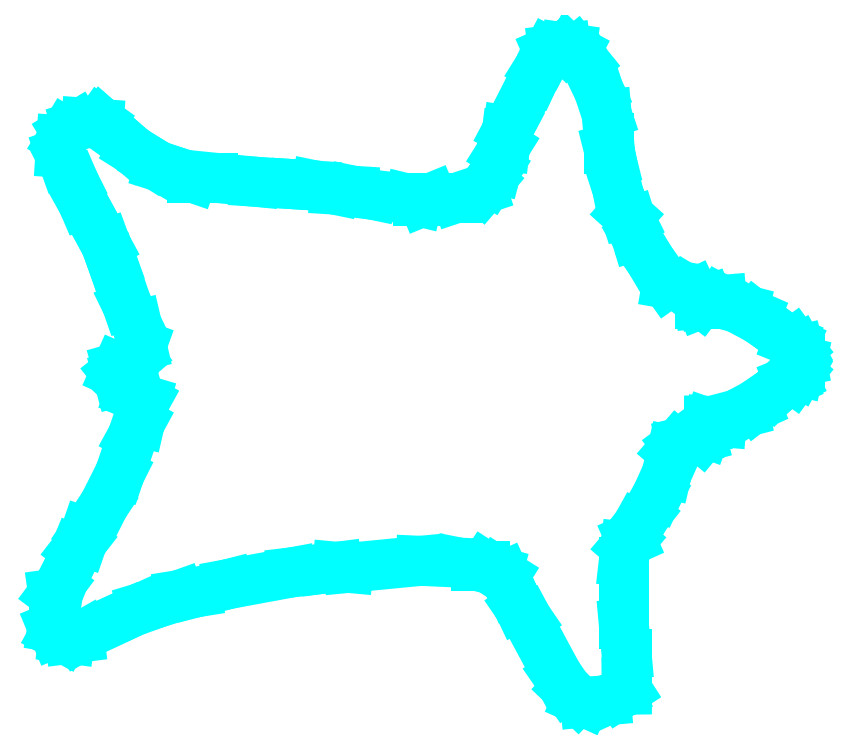
<metadata>
{"format":"dxf","ext":"dxf","renderer":"ezdxf+matplotlib","layout":"modelspace","background":"white","min_lineweight":24,"dpi":150}
</metadata>
<code>
0
SECTION
2
ENTITIES
0
LINE
8
Calque 1
10
-59.21
20
125.4
30
0
11
-60.93
21
125.2
31
0
0
LINE
8
Calque 1
10
-60.93
20
125.2
30
0
11
-61.53
21
124.9
31
0
0
LINE
8
Calque 1
10
-61.53
20
124.9
30
0
11
-61.88
21
124.3
31
0
0
LINE
8
Calque 1
10
-61.88
20
124.3
30
0
11
-62.82
21
122.8
31
0
0
LINE
8
Calque 1
10
-62.82
20
122.8
30
0
11
-63.43
21
121.5
31
0
0
LINE
8
Calque 1
10
-63.43
20
121.5
30
0
11
-66.45
21
115.5
31
0
0
LINE
8
Calque 1
10
-66.45
20
115.5
30
0
11
-66.98
21
114.5
31
0
0
LINE
8
Calque 1
10
-66.98
20
114.5
30
0
11
-67.09
21
113.8
31
0
0
LINE
8
Calque 1
10
-67.09
20
113.8
30
0
11
-67.26
21
112.5
31
0
0
LINE
8
Calque 1
10
-67.26
20
112.5
30
0
11
-67.87
21
111.5
31
0
0
LINE
8
Calque 1
10
-67.87
20
111.5
30
0
11
-68.05
21
110.8
31
0
0
LINE
8
Calque 1
10
-68.05
20
110.8
30
0
11
-68.39
21
109.4
31
0
0
LINE
8
Calque 1
10
-68.39
20
109.4
30
0
11
-69.36
21
107.9
31
0
0
LINE
8
Calque 1
10
-69.36
20
107.9
30
0
11
-70.34
21
106.7
31
0
0
LINE
8
Calque 1
10
-70.34
20
106.7
30
0
11
-73.6
21
105.6
31
0
0
LINE
8
Calque 1
10
-73.6
20
105.6
30
0
11
-76.93
21
105.6
31
0
0
LINE
8
Calque 1
10
-76.93
20
105.6
30
0
11
-78.04
21
105.2
31
0
0
LINE
8
Calque 1
10
-78.04
20
105.2
30
0
11
-78.79
21
105.2
31
0
0
LINE
8
Calque 1
10
-78.79
20
105.2
30
0
11
-79.98
21
105.5
31
0
0
LINE
8
Calque 1
10
-79.98
20
105.5
30
0
11
-84.83
21
106
31
0
0
LINE
8
Calque 1
10
-84.83
20
106
30
0
11
-87.3
21
106.6
31
0
0
LINE
8
Calque 1
10
-87.3
20
106.6
30
0
11
-89.79
21
106.7
31
0
0
LINE
8
Calque 1
10
-89.79
20
106.7
30
0
11
-92.31
21
107.2
31
0
0
LINE
8
Calque 1
10
-92.31
20
107.2
30
0
11
-95.04
21
107.4
31
0
0
LINE
8
Calque 1
10
-95.04
20
107.4
30
0
11
-100.4
21
107.8
31
0
0
LINE
8
Calque 1
10
-100.4
20
107.8
30
0
11
-105.9
21
108.3
31
0
0
LINE
8
Calque 1
10
-105.9
20
108.3
30
0
11
-108.6
21
108.3
31
0
0
LINE
8
Calque 1
10
-108.6
20
108.3
30
0
11
-111.3
21
109.2
31
0
0
LINE
8
Calque 1
10
-111.3
20
109.2
30
0
11
-112.9
21
109.7
31
0
0
LINE
8
Calque 1
10
-112.9
20
109.7
30
0
11
-114
21
110.4
31
0
0
LINE
8
Calque 1
10
-114
20
110.4
30
0
11
-116.4
21
111.9
31
0
0
LINE
8
Calque 1
10
-116.4
20
111.9
30
0
11
-118.8
21
113.9
31
0
0
LINE
8
Calque 1
10
-118.8
20
113.9
30
0
11
-120.1
21
115.1
31
0
0
LINE
8
Calque 1
10
-120.1
20
115.1
30
0
11
-120.8
21
115.7
31
0
0
LINE
8
Calque 1
10
-120.8
20
115.7
30
0
11
-121
21
115.4
31
0
0
LINE
8
Calque 1
10
-121
20
115.4
30
0
11
-122.6
21
115.5
31
0
0
LINE
8
Calque 1
10
-122.6
20
115.5
30
0
11
-123.9
21
115.1
31
0
0
LINE
8
Calque 1
10
-123.9
20
115.1
30
0
11
-125.3
21
114.3
31
0
0
LINE
8
Calque 1
10
-125.3
20
114.3
30
0
11
-125.9
21
113.2
31
0
0
LINE
8
Calque 1
10
-125.9
20
113.2
30
0
11
-126
21
111.6
31
0
0
LINE
8
Calque 1
10
-126
20
111.6
30
0
11
-125.6
21
110.4
31
0
0
LINE
8
Calque 1
10
-125.6
20
110.4
30
0
11
-124.2
21
107.7
31
0
0
LINE
8
Calque 1
10
-124.2
20
107.7
30
0
11
-123.1
21
105
31
0
0
LINE
8
Calque 1
10
-123.1
20
105
30
0
11
-121.5
21
102.2
31
0
0
LINE
8
Calque 1
10
-121.5
20
102.2
30
0
11
-120.1
21
99.47
31
0
0
LINE
8
Calque 1
10
-120.1
20
99.47
30
0
11
-119.1
21
96.92
31
0
0
LINE
8
Calque 1
10
-119.1
20
96.92
30
0
11
-117.3
21
91.55
31
0
0
LINE
8
Calque 1
10
-117.3
20
91.55
30
0
11
-115.9
21
88.82
31
0
0
LINE
8
Calque 1
10
-115.9
20
88.82
30
0
11
-115.3
21
86.12
31
0
0
LINE
8
Calque 1
10
-115.3
20
86.12
30
0
11
-115.9
21
84.5
31
0
0
LINE
8
Calque 1
10
-115.9
20
84.5
30
0
11
-116.9
21
83.65
31
0
0
LINE
8
Calque 1
10
-116.9
20
83.65
30
0
11
-118.5
21
83.2
31
0
0
LINE
8
Calque 1
10
-118.5
20
83.2
30
0
11
-118.8
21
82.53
31
0
0
LINE
8
Calque 1
10
-118.8
20
82.53
30
0
11
-118.5
21
82.13
31
0
0
LINE
8
Calque 1
10
-118.5
20
82.13
30
0
11
-118.3
21
81.36
31
0
0
LINE
8
Calque 1
10
-118.3
20
81.36
30
0
11
-117.7
21
80.78
31
0
0
LINE
8
Calque 1
10
-117.7
20
80.78
30
0
11
-116.7
21
79.72
31
0
0
LINE
8
Calque 1
10
-116.7
20
79.72
30
0
11
-115.5
21
79.23
31
0
0
LINE
8
Calque 1
10
-115.5
20
79.23
30
0
11
-114.8
21
78.84
31
0
0
LINE
8
Calque 1
10
-114.8
20
78.84
30
0
11
-114.9
21
78.46
31
0
0
LINE
8
Calque 1
10
-114.9
20
78.46
30
0
11
-115.5
21
75.93
31
0
0
LINE
8
Calque 1
10
-115.5
20
75.93
30
0
11
-116.5
21
74.12
31
0
0
LINE
8
Calque 1
10
-116.5
20
74.12
30
0
11
-118.2
21
69.21
31
0
0
LINE
8
Calque 1
10
-118.2
20
69.21
30
0
11
-120.3
21
65.04
31
0
0
LINE
8
Calque 1
10
-120.3
20
65.04
30
0
11
-122.7
21
61.42
31
0
0
LINE
8
Calque 1
10
-122.7
20
61.42
30
0
11
-123.1
21
60.24
31
0
0
LINE
8
Calque 1
10
-123.1
20
60.24
30
0
11
-124
21
59.05
31
0
0
LINE
8
Calque 1
10
-124
20
59.05
30
0
11
-125
21
56.78
31
0
0
LINE
8
Calque 1
10
-125
20
56.78
30
0
11
-126.2
21
54.39
31
0
0
LINE
8
Calque 1
10
-126.2
20
54.39
30
0
11
-127
21
53.29
31
0
0
LINE
8
Calque 1
10
-127
20
53.29
30
0
11
-126.9
21
52.51
31
0
0
LINE
8
Calque 1
10
-126.9
20
52.51
30
0
11
-126.9
21
50.05
31
0
0
LINE
8
Calque 1
10
-126.9
20
50.05
30
0
11
-127.1
21
48.86
31
0
0
LINE
8
Calque 1
10
-127.1
20
48.86
30
0
11
-126.8
21
48.09
31
0
0
LINE
8
Calque 1
10
-126.8
20
48.09
30
0
11
-125.6
21
47.46
31
0
0
LINE
8
Calque 1
10
-125.6
20
47.46
30
0
11
-124.8
21
47.34
31
0
0
LINE
8
Calque 1
10
-124.8
20
47.34
30
0
11
-123.5
21
47.5
31
0
0
LINE
8
Calque 1
10
-123.5
20
47.5
30
0
11
-122.6
21
48.02
31
0
0
LINE
8
Calque 1
10
-122.6
20
48.02
30
0
11
-117.4
21
50.47
31
0
0
LINE
8
Calque 1
10
-117.4
20
50.47
30
0
11
-115.1
21
51.52
31
0
0
LINE
8
Calque 1
10
-115.1
20
51.52
30
0
11
-113
21
52.18
31
0
0
LINE
8
Calque 1
10
-113
20
52.18
30
0
11
-110.3
21
53.13
31
0
0
LINE
8
Calque 1
10
-110.3
20
53.13
30
0
11
-108.1
21
53.48
31
0
0
LINE
8
Calque 1
10
-108.1
20
53.48
30
0
11
-103.8
21
54.57
31
0
0
LINE
8
Calque 1
10
-103.8
20
54.57
30
0
11
-95.43
21
56.12
31
0
0
LINE
8
Calque 1
10
-95.43
20
56.12
30
0
11
-91.24
21
56.61
31
0
0
LINE
8
Calque 1
10
-91.24
20
56.61
30
0
11
-89.44
21
56.85
31
0
0
LINE
8
Calque 1
10
-89.44
20
56.85
30
0
11
-87.98
21
56.71
31
0
0
LINE
8
Calque 1
10
-87.98
20
56.71
30
0
11
-78.41
21
57.64
31
0
0
LINE
8
Calque 1
10
-78.41
20
57.64
30
0
11
-73.31
21
57.41
31
0
0
LINE
8
Calque 1
10
-73.31
20
57.41
30
0
11
-71.12
21
56.97
31
0
0
LINE
8
Calque 1
10
-71.12
20
56.97
30
0
11
-69.94
21
56.97
31
0
0
LINE
8
Calque 1
10
-69.94
20
56.97
30
0
11
-69.3
21
56.56
31
0
0
LINE
8
Calque 1
10
-69.3
20
56.56
30
0
11
-68.23
21
56.26
31
0
0
LINE
8
Calque 1
10
-68.23
20
56.26
30
0
11
-67.32
21
55.69
31
0
0
LINE
8
Calque 1
10
-67.32
20
55.69
30
0
11
-66.41
21
53.66
31
0
0
LINE
8
Calque 1
10
-66.41
20
53.66
30
0
11
-65.42
21
51.55
31
0
0
LINE
8
Calque 1
10
-65.42
20
51.55
30
0
11
-64.34
21
49.98
31
0
0
LINE
8
Calque 1
10
-64.34
20
49.98
30
0
11
-60.35
21
42.55
31
0
0
LINE
8
Calque 1
10
-60.35
20
42.55
30
0
11
-59.12
21
40.78
31
0
0
LINE
8
Calque 1
10
-59.12
20
40.78
30
0
11
-57.65
21
39.37
31
0
0
LINE
8
Calque 1
10
-57.65
20
39.37
30
0
11
-56.71
21
38.95
31
0
0
LINE
8
Calque 1
10
-56.71
20
38.95
30
0
11
-55.61
21
39.06
31
0
0
LINE
8
Calque 1
10
-55.61
20
39.06
30
0
11
-53.92
21
39.2
31
0
0
LINE
8
Calque 1
10
-53.92
20
39.2
30
0
11
-52.09
21
40.03
31
0
0
LINE
8
Calque 1
10
-52.09
20
40.03
30
0
11
-51.19
21
40.61
31
0
0
LINE
8
Calque 1
10
-51.19
20
40.61
30
0
11
-51.2
21
41.62
31
0
0
LINE
8
Calque 1
10
-51.2
20
41.62
30
0
11
-51.2
21
45.28
31
0
0
LINE
8
Calque 1
10
-51.2
20
45.28
30
0
11
-51.58
21
49.34
31
0
0
LINE
8
Calque 1
10
-51.58
20
49.34
30
0
11
-51.58
21
53.09
31
0
0
LINE
8
Calque 1
10
-51.58
20
53.09
30
0
11
-51.58
21
57.51
31
0
0
LINE
8
Calque 1
10
-51.58
20
57.51
30
0
11
-51.34
21
59.52
31
0
0
LINE
8
Calque 1
10
-51.34
20
59.52
30
0
11
-50.61
21
60.38
31
0
0
LINE
8
Calque 1
10
-50.61
20
60.38
30
0
11
-50.72
21
60.63
31
0
0
LINE
8
Calque 1
10
-50.72
20
60.63
30
0
11
-49.83
21
62.24
31
0
0
LINE
8
Calque 1
10
-49.83
20
62.24
30
0
11
-48.69
21
63.68
31
0
0
LINE
8
Calque 1
10
-48.69
20
63.68
30
0
11
-47.17
21
66.36
31
0
0
LINE
8
Calque 1
10
-47.17
20
66.36
30
0
11
-45.9
21
69.19
31
0
0
LINE
8
Calque 1
10
-45.9
20
69.19
30
0
11
-45.21
21
72.15
31
0
0
LINE
8
Calque 1
10
-45.21
20
72.15
30
0
11
-44.57
21
72.89
31
0
0
LINE
8
Calque 1
10
-44.57
20
72.89
30
0
11
-44.01
21
73.3
31
0
0
LINE
8
Calque 1
10
-44.01
20
73.3
30
0
11
-42.26
21
73.72
31
0
0
LINE
8
Calque 1
10
-42.26
20
73.72
30
0
11
-41.31
21
73.96
31
0
0
LINE
8
Calque 1
10
-41.31
20
73.96
30
0
11
-40.84
21
74.53
31
0
0
LINE
8
Calque 1
10
-40.84
20
74.53
30
0
11
-40.38
21
75.83
31
0
0
LINE
8
Calque 1
10
-40.38
20
75.83
30
0
11
-40.37
21
76.09
31
0
0
LINE
8
Calque 1
10
-40.37
20
76.09
30
0
11
-39.94
21
76.09
31
0
0
LINE
8
Calque 1
10
-39.94
20
76.09
30
0
11
-38.63
21
75.97
31
0
0
LINE
8
Calque 1
10
-38.63
20
75.97
30
0
11
-38.63
21
75.97
31
0
0
LINE
8
Calque 1
10
-38.63
20
75.97
30
0
11
-38.63
21
75.96
31
0
0
LINE
8
Calque 1
10
-38.63
20
75.96
30
0
11
-36.71
21
76.98
31
0
0
LINE
8
Calque 1
10
-36.71
20
76.98
30
0
11
-35.76
21
77.23
31
0
0
LINE
8
Calque 1
10
-35.76
20
77.23
30
0
11
-34.91
21
77.75
31
0
0
LINE
8
Calque 1
10
-34.91
20
77.75
30
0
11
-34.19
21
78.08
31
0
0
LINE
8
Calque 1
10
-34.19
20
78.08
30
0
11
-31.88
21
79.87
31
0
0
LINE
8
Calque 1
10
-31.88
20
79.87
30
0
11
-31.75
21
79.99
31
0
0
LINE
8
Calque 1
10
-31.75
20
79.99
30
0
11
-31.64
21
80.1
31
0
0
LINE
8
Calque 1
10
-31.64
20
80.1
30
0
11
-29.73
21
81.41
31
0
0
LINE
8
Calque 1
10
-29.73
20
81.41
30
0
11
-29.46
21
81.52
31
0
0
LINE
8
Calque 1
10
-29.46
20
81.52
30
0
11
-29.15
21
81.67
31
0
0
LINE
8
Calque 1
10
-29.15
20
81.67
30
0
11
-28.84
21
82.09
31
0
0
LINE
8
Calque 1
10
-28.84
20
82.09
30
0
11
-28.49
21
82.52
31
0
0
LINE
8
Calque 1
10
-28.49
20
82.52
30
0
11
-28.38
21
82.72
31
0
0
LINE
8
Calque 1
10
-28.38
20
82.72
30
0
11
-28.38
21
82.72
31
0
0
LINE
8
Calque 1
10
-28.38
20
82.72
30
0
11
-28.24
21
83.3
31
0
0
LINE
8
Calque 1
10
-28.24
20
83.3
30
0
11
-28.24
21
83.42
31
0
0
LINE
8
Calque 1
10
-28.24
20
83.42
30
0
11
-28.09
21
84.05
31
0
0
LINE
8
Calque 1
10
-28.09
20
84.05
30
0
11
-28.24
21
84.75
31
0
0
LINE
8
Calque 1
10
-28.24
20
84.75
30
0
11
-28.24
21
84.87
31
0
0
LINE
8
Calque 1
10
-28.24
20
84.87
30
0
11
-28.38
21
85.45
31
0
0
LINE
8
Calque 1
10
-28.38
20
85.45
30
0
11
-28.49
21
85.65
31
0
0
LINE
8
Calque 1
10
-28.49
20
85.65
30
0
11
-28.84
21
86.08
31
0
0
LINE
8
Calque 1
10
-28.84
20
86.08
30
0
11
-29.15
21
86.5
31
0
0
LINE
8
Calque 1
10
-29.15
20
86.5
30
0
11
-29.46
21
86.65
31
0
0
LINE
8
Calque 1
10
-29.46
20
86.65
30
0
11
-29.73
21
86.76
31
0
0
LINE
8
Calque 1
10
-29.73
20
86.76
30
0
11
-31.87
21
88.23
31
0
0
LINE
8
Calque 1
10
-31.87
20
88.23
30
0
11
-34.18
21
90.03
31
0
0
LINE
8
Calque 1
10
-34.18
20
90.03
30
0
11
-34.9
21
90.34
31
0
0
LINE
8
Calque 1
10
-34.9
20
90.34
30
0
11
-35.76
21
90.87
31
0
0
LINE
8
Calque 1
10
-35.76
20
90.87
30
0
11
-36.7
21
91.12
31
0
0
LINE
8
Calque 1
10
-36.7
20
91.12
30
0
11
-38.62
21
92.13
31
0
0
LINE
8
Calque 1
10
-38.62
20
92.13
30
0
11
-38.62
21
92.12
31
0
0
LINE
8
Calque 1
10
-38.62
20
92.12
30
0
11
-38.62
21
92.12
31
0
0
LINE
8
Calque 1
10
-38.62
20
92.12
30
0
11
-39.93
21
92.01
31
0
0
LINE
8
Calque 1
10
-39.93
20
92.01
30
0
11
-40.39
21
92.01
31
0
0
LINE
8
Calque 1
10
-40.39
20
92.01
30
0
11
-41.35
21
91.63
31
0
0
LINE
8
Calque 1
10
-41.35
20
91.63
30
0
11
-41.46
21
91.62
31
0
0
LINE
8
Calque 1
10
-41.46
20
91.62
30
0
11
-41.46
21
91.88
31
0
0
LINE
8
Calque 1
10
-41.46
20
91.88
30
0
11
-42.02
21
92.3
31
0
0
LINE
8
Calque 1
10
-42.02
20
92.3
30
0
11
-42.34
21
92.97
31
0
0
LINE
8
Calque 1
10
-42.34
20
92.97
30
0
11
-43.06
21
93.41
31
0
0
LINE
8
Calque 1
10
-43.06
20
93.41
30
0
11
-44.58
21
94.04
31
0
0
LINE
8
Calque 1
10
-44.58
20
94.04
30
0
11
-45.86
21
94.27
31
0
0
LINE
8
Calque 1
10
-45.86
20
94.27
30
0
11
-48.16
21
97.51
31
0
0
LINE
8
Calque 1
10
-48.16
20
97.51
30
0
11
-49.99
21
100.6
31
0
0
LINE
8
Calque 1
10
-49.99
20
100.6
30
0
11
-50.58
21
102.5
31
0
0
LINE
8
Calque 1
10
-50.58
20
102.5
30
0
11
-50.93
21
103.2
31
0
0
LINE
8
Calque 1
10
-50.93
20
103.2
30
0
11
-51.42
21
103.7
31
0
0
LINE
8
Calque 1
10
-51.42
20
103.7
30
0
11
-52.44
21
106.8
31
0
0
LINE
8
Calque 1
10
-52.44
20
106.8
30
0
11
-53.14
21
110.4
31
0
0
LINE
8
Calque 1
10
-53.14
20
110.4
30
0
11
-53.57
21
112.1
31
0
0
LINE
8
Calque 1
10
-53.57
20
112.1
30
0
11
-53.57
21
113.6
31
0
0
LINE
8
Calque 1
10
-53.57
20
113.6
30
0
11
-53.84
21
116.7
31
0
0
LINE
8
Calque 1
10
-53.84
20
116.7
30
0
11
-54.88
21
119.8
31
0
0
LINE
8
Calque 1
10
-54.88
20
119.8
30
0
11
-56.68
21
123.5
31
0
0
LINE
8
Calque 1
10
-56.68
20
123.5
30
0
11
-57.88
21
125
31
0
0
LINE
8
Calque 1
10
-57.88
20
125
30
0
11
-58.49
21
125.4
31
0
0
LINE
8
Calque 1
10
-58.49
20
125.4
30
0
11
-59.26
21
125.5
31
0
0
LINE
8
Calque 1
10
-59.26
20
125.5
30
0
11
-59.21
21
125.4
31
0
0
ENDSEC
0
EOF

</code>
